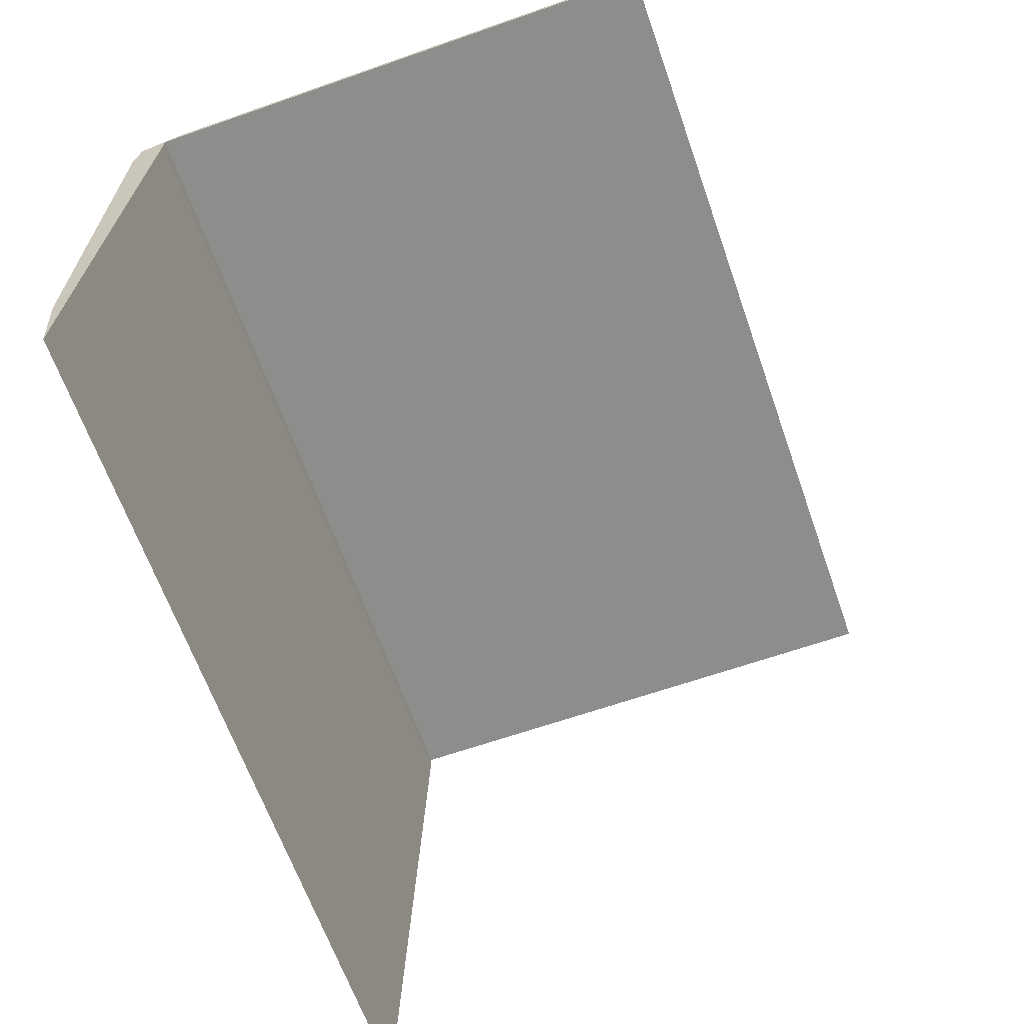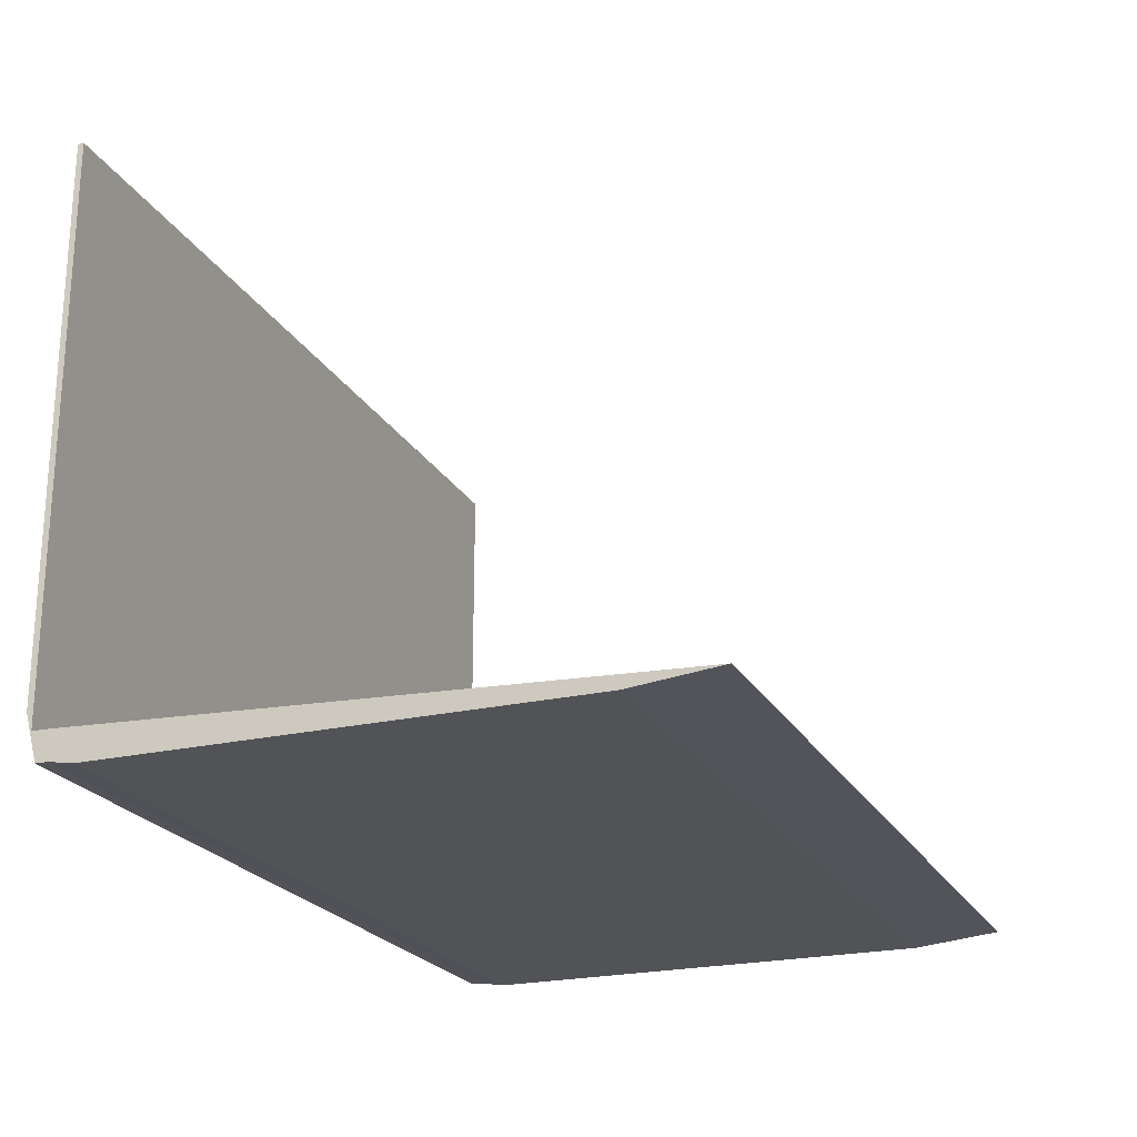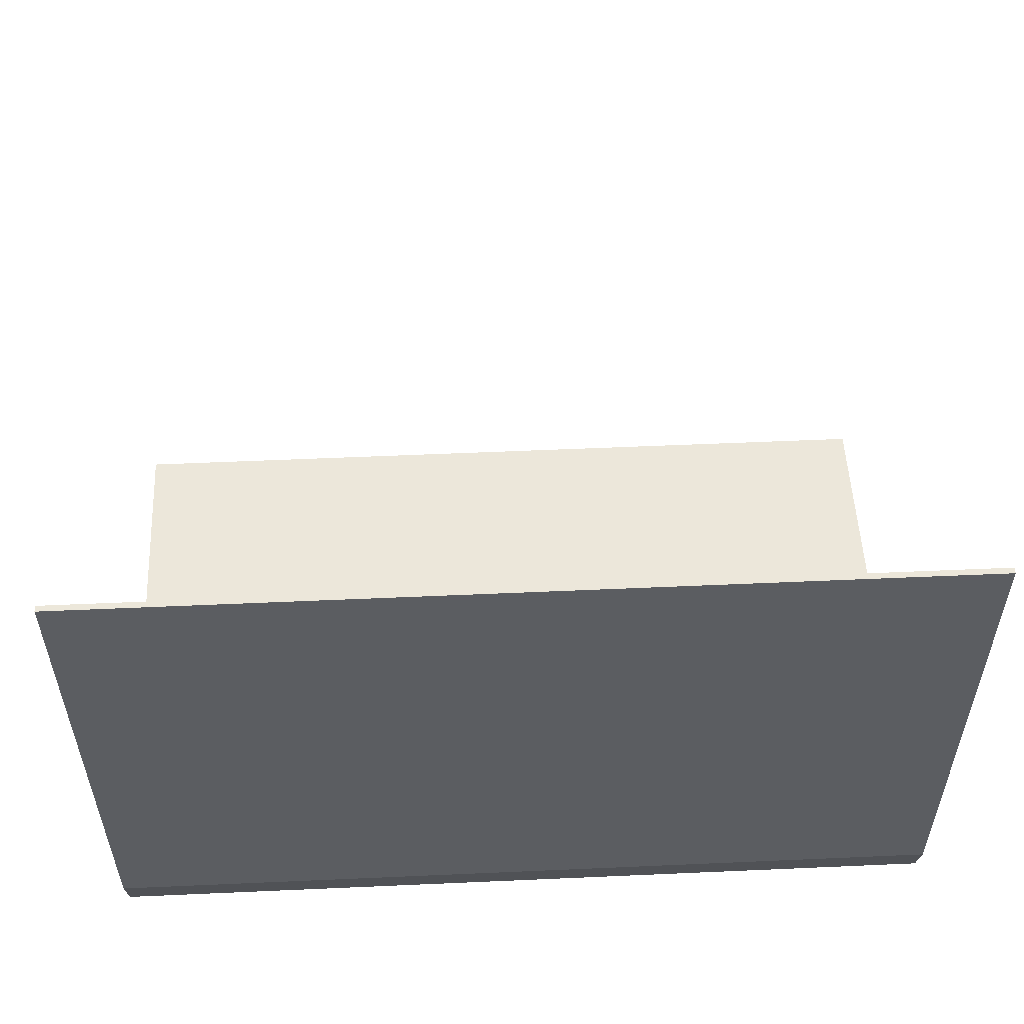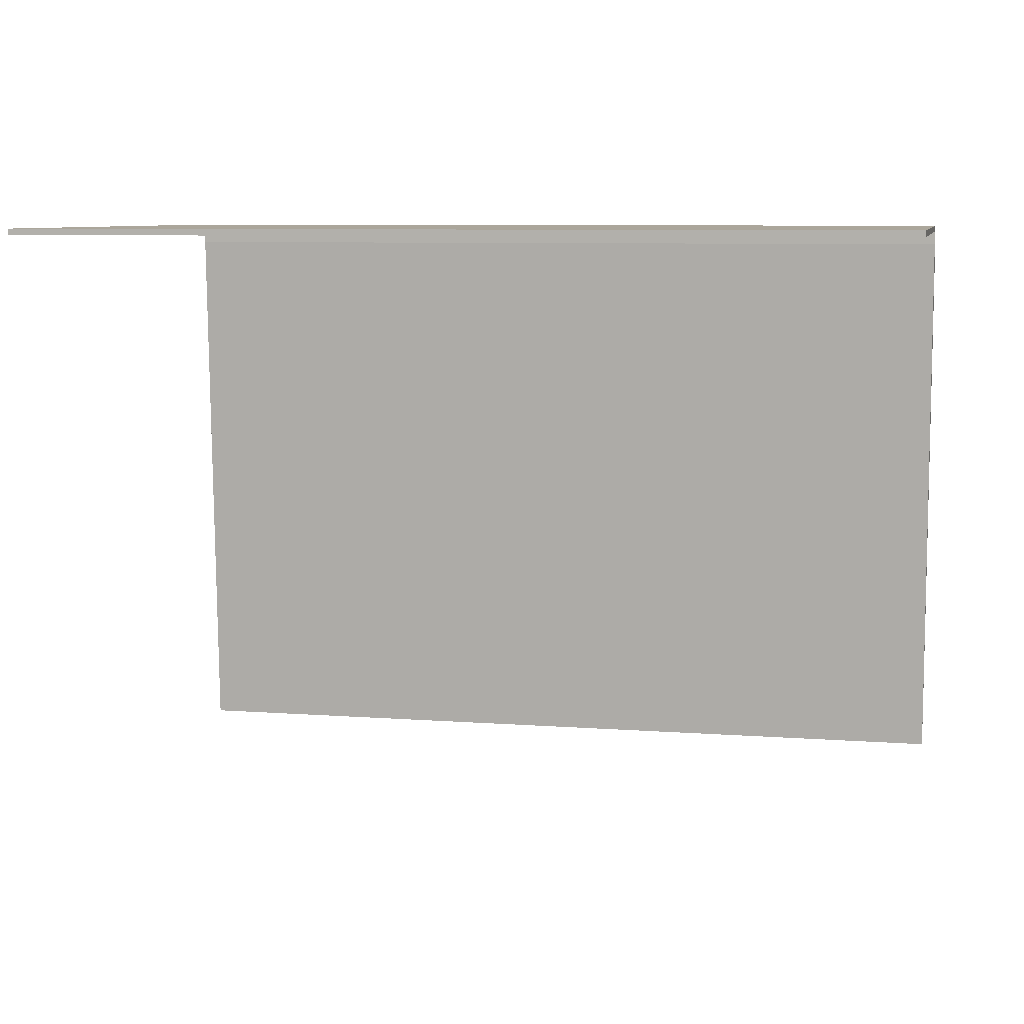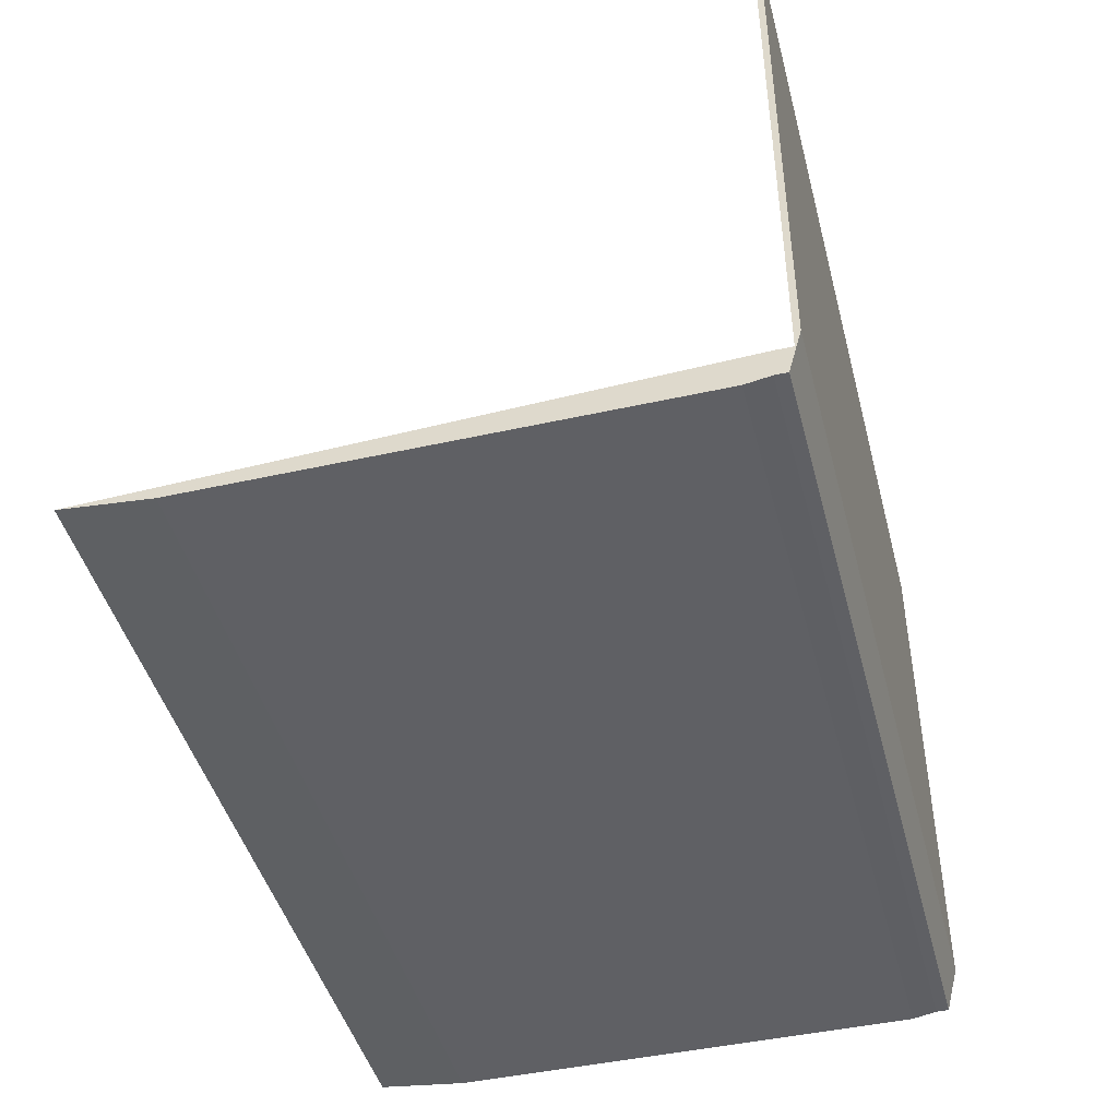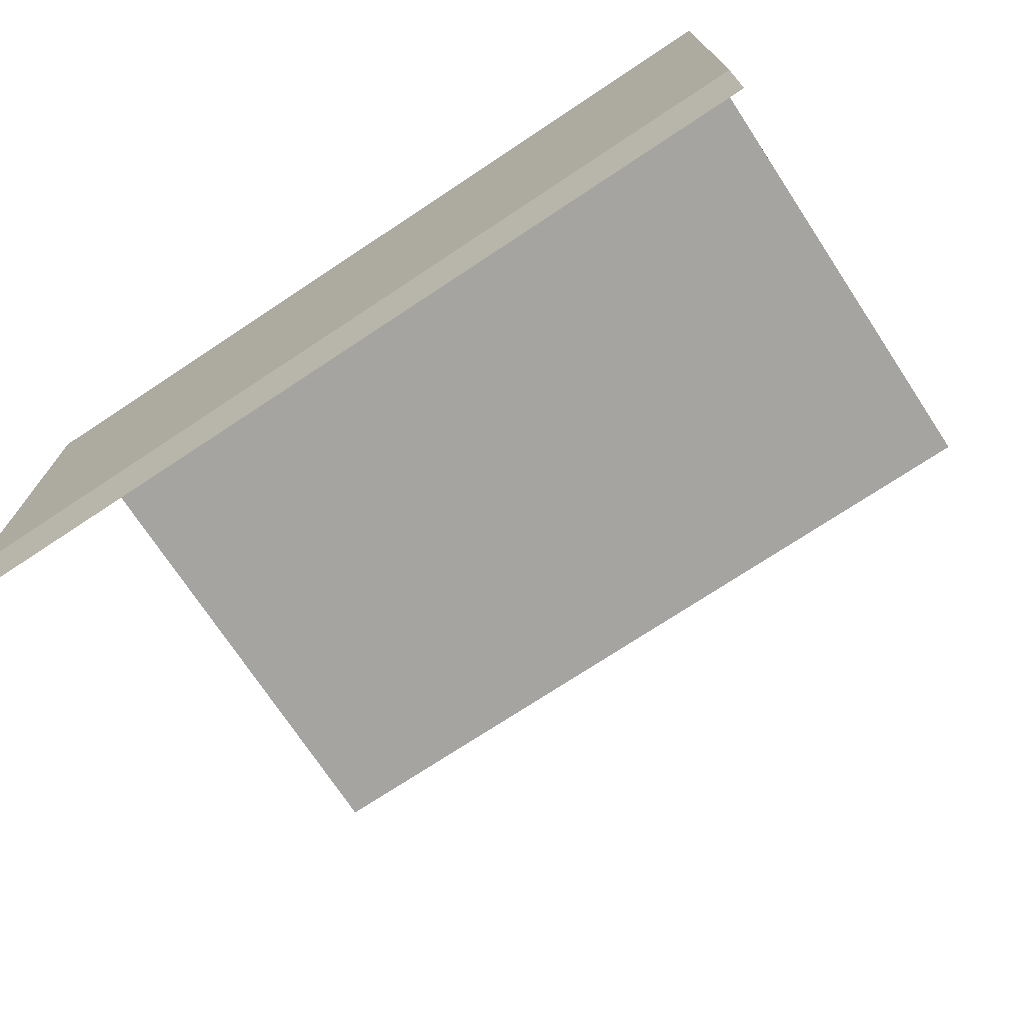
<metadata>
{"format":"obj","ext":"obj","renderer":"f3d","projection":"perspective","resolution":1024,"background":"white","views":[{"elev":-64.5,"azim":109.4,"up":"+Z"},{"elev":-22.4,"azim":112.0,"up":"+Y"},{"elev":54.0,"azim":-2.7,"up":"+Y"},{"elev":7.9,"azim":-168.3,"up":"+Z"},{"elev":-44.8,"azim":-75.5,"up":"+Y"},{"elev":-73.3,"azim":33.5,"up":"+Z"}]}
</metadata>
<code>
v -0.3578 0.3874 0.08863
v 0.3578 0.3874 0.09365
v 0.3578 0.3874 0.08863
v -0.3578 0.3874 0.09365
v -0.3578 -0.05977 0.09365
v -0.3578 -0.07382 0.08863
v 0.3578 -0.05977 0.09365
v 0.3578 -0.07847 0.08863
v 0.3578 -0.07382 0.08863
v -0.3578 -0.07382 0.0764
v -0.3578 -0.07847 0.08863
v 0.3578 -0.07382 0.0764
v -0.3578 -0.09717 0.08361
v -0.3578 -0.09717 0.07356
v -0.3578 -0.09328 -0.4061
v -0.3578 -0.1007 -0.3341
v -0.3578 -0.1007 0.05347
v 0.3578 -0.09717 0.08361
v 0.3578 -0.09717 0.07356
v 0.3578 -0.1007 0.05347
v 0.3578 -0.09328 -0.4061
v 0.3578 -0.1007 -0.3341
g mesh1_mesh1-geometry
f 1 2 3
f 2 1 4
f 4 5 1
f 4 2 5
f 1 5 6
f 7 5 2
f 8 6 9
f 9 6 8
f 9 10 6
f 11 6 5
f 6 8 11
f 11 8 6
f 10 9 12
f 6 13 10
f 11 13 6
f 13 14 10
f 15 10 16
f 14 17 10
f 17 16 10
g mesh1_mesh1-geometry
f 3 2 1
f 4 1 2
f 3 9 2
f 3 1 9
f 5 2 4
f 8 2 9
f 6 9 1
f 2 5 7
f 7 2 8
f 8 9 18
f 6 10 9
f 5 7 11
f 8 11 7
f 9 12 18
f 18 13 8
f 12 9 10
f 11 8 13
f 18 12 19
f 18 19 13
f 10 15 12
f 19 12 20
f 14 13 19
f 21 12 15
f 20 12 22
f 19 20 14
f 21 22 12
f 15 16 21
f 17 14 20
f 20 22 17
f 22 21 16
f 16 17 22
g mesh1_mesh1-geometry
f 2 9 3
f 9 2 8
f 8 2 7
f 18 9 8
f 18 12 9
f 19 12 18
f 20 12 19
f 22 12 20
f 12 22 21
g mesh1_mesh1-geometry
f 9 1 3
f 1 9 6
g mesh1_mesh1-geometry
f 1 5 4
f 6 5 1
f 5 6 11
f 11 7 5
f 7 11 8
f 8 13 18
f 13 8 11
g mesh1_mesh1-geometry
f 10 13 6
f 6 13 11
f 10 14 13
f 16 10 15
f 10 17 14
f 10 16 17
g mesh1_mesh1-geometry
f 13 19 18
f 19 13 14
f 14 20 19
f 21 16 15
f 20 14 17
f 17 22 20
f 16 21 22
f 22 17 16
g mesh1_mesh1-geometry
f 12 15 10
f 15 12 21

</code>
